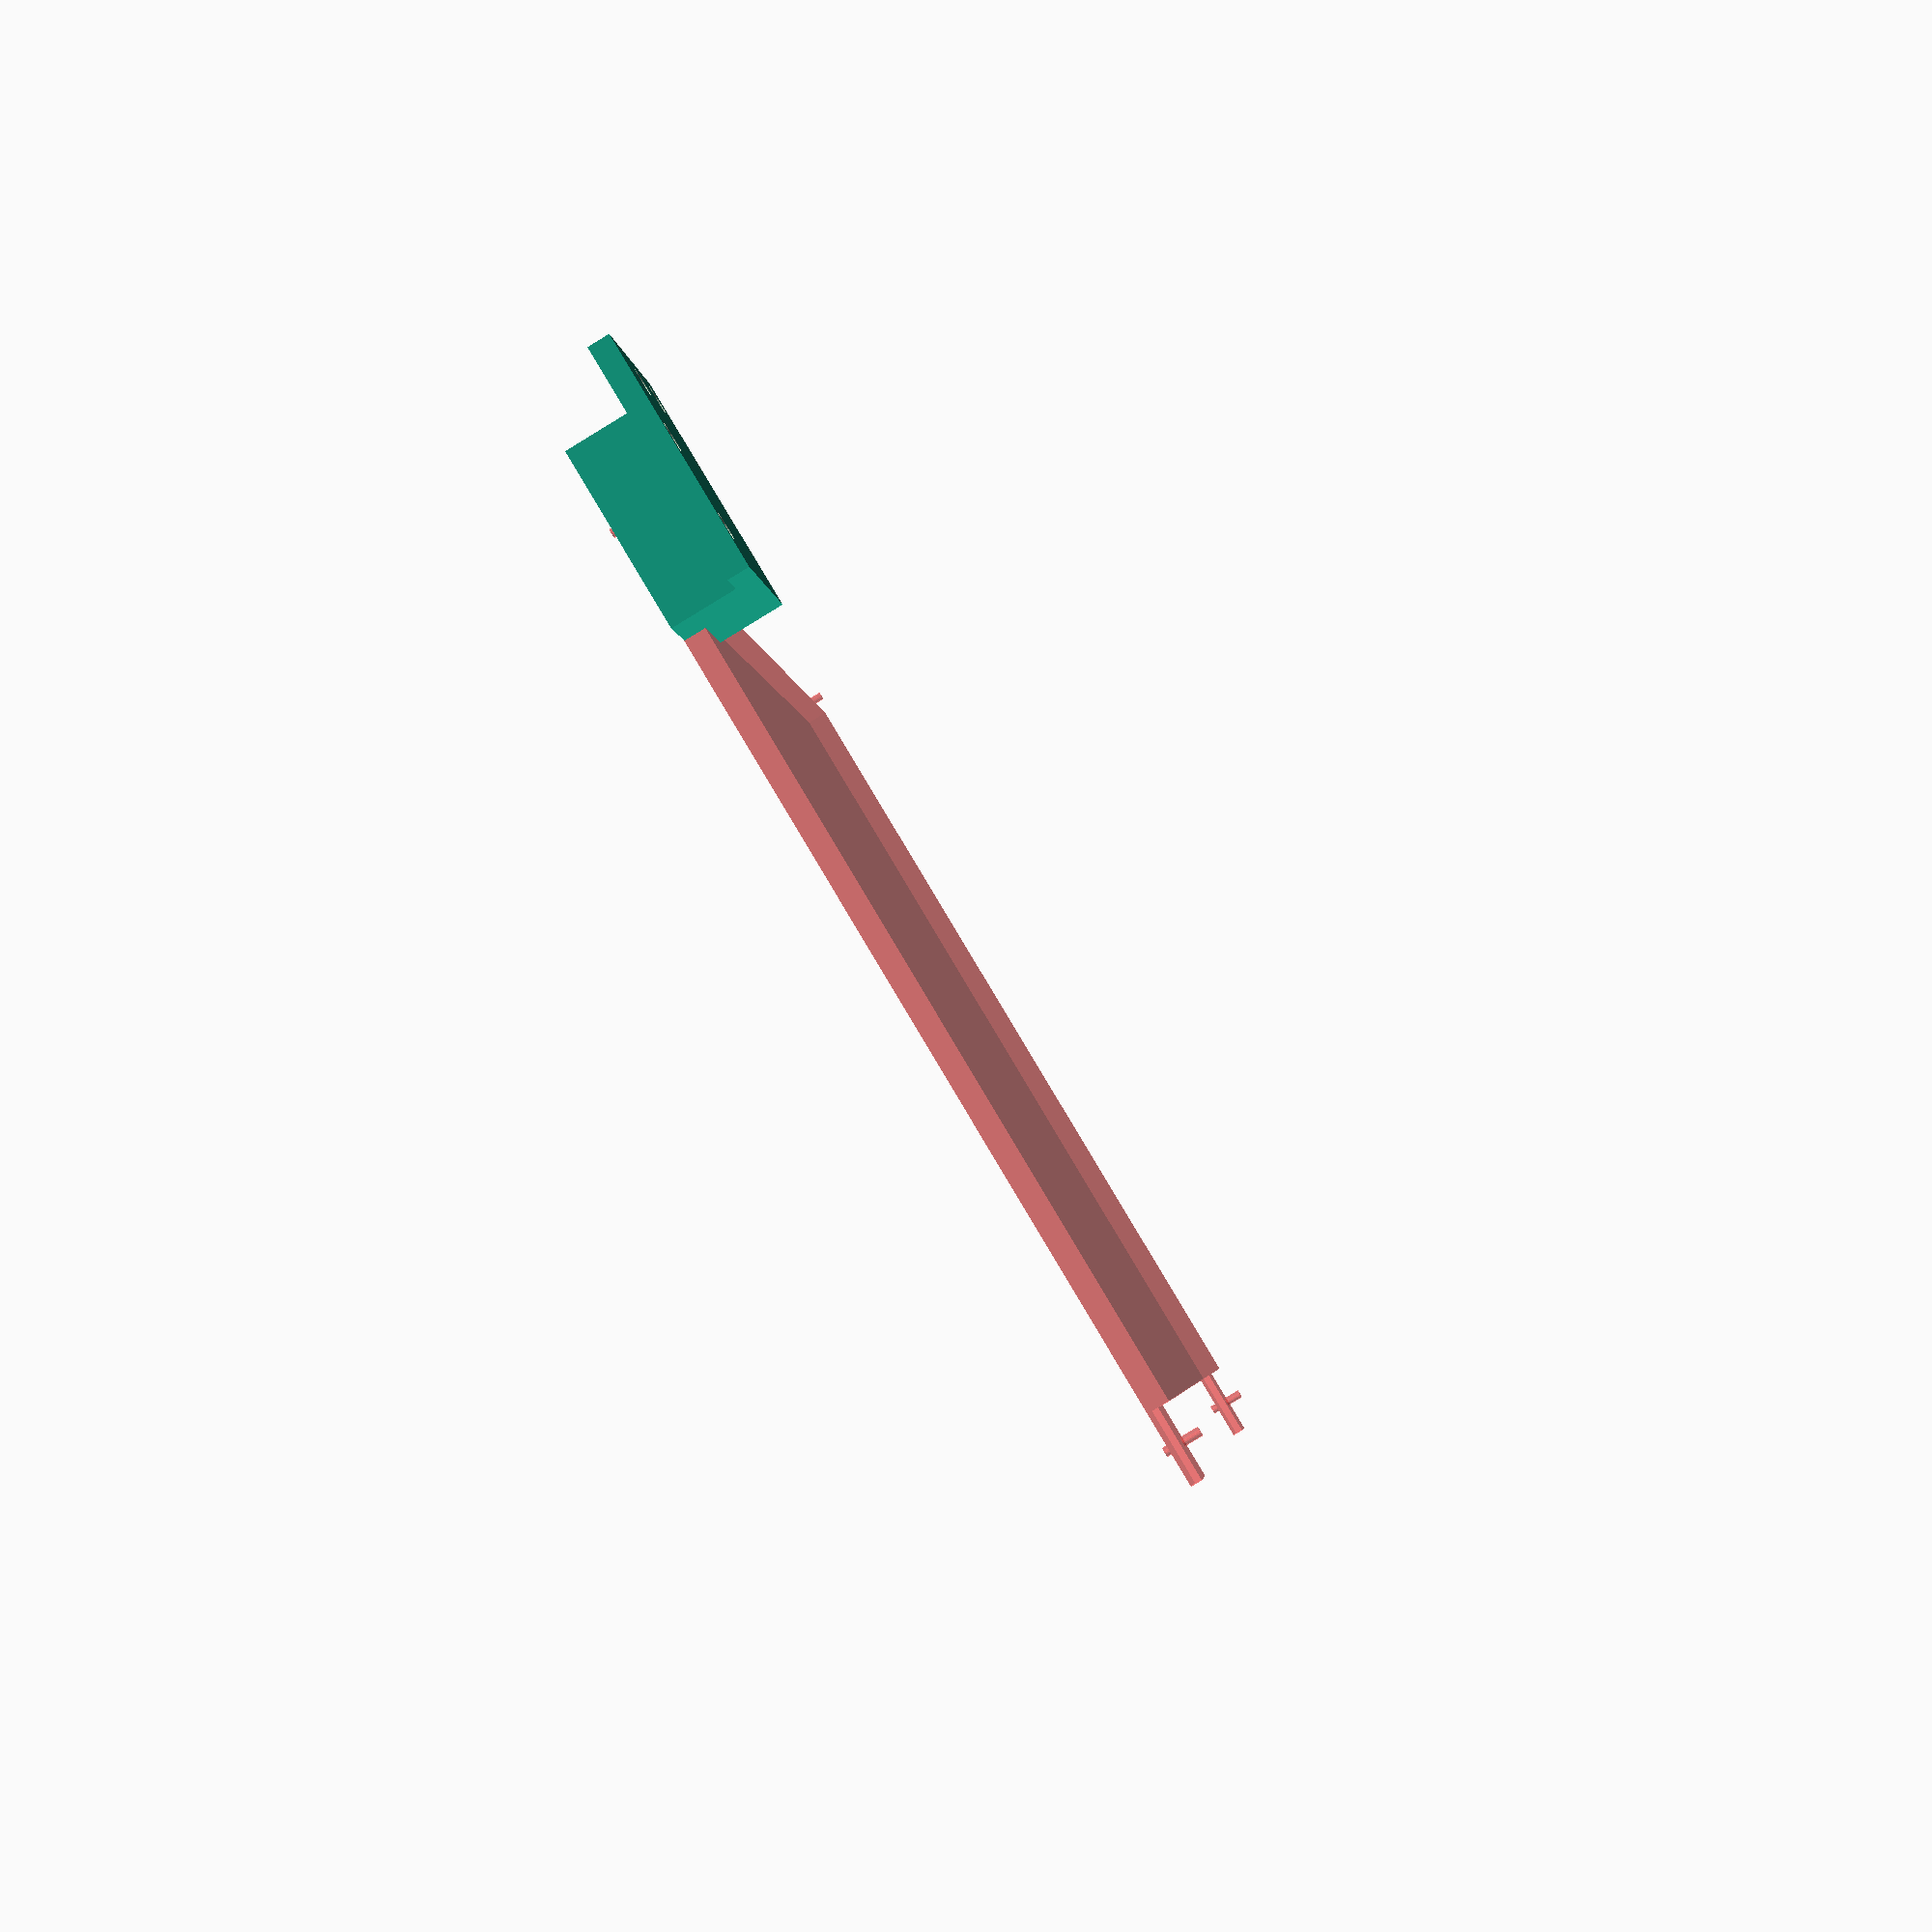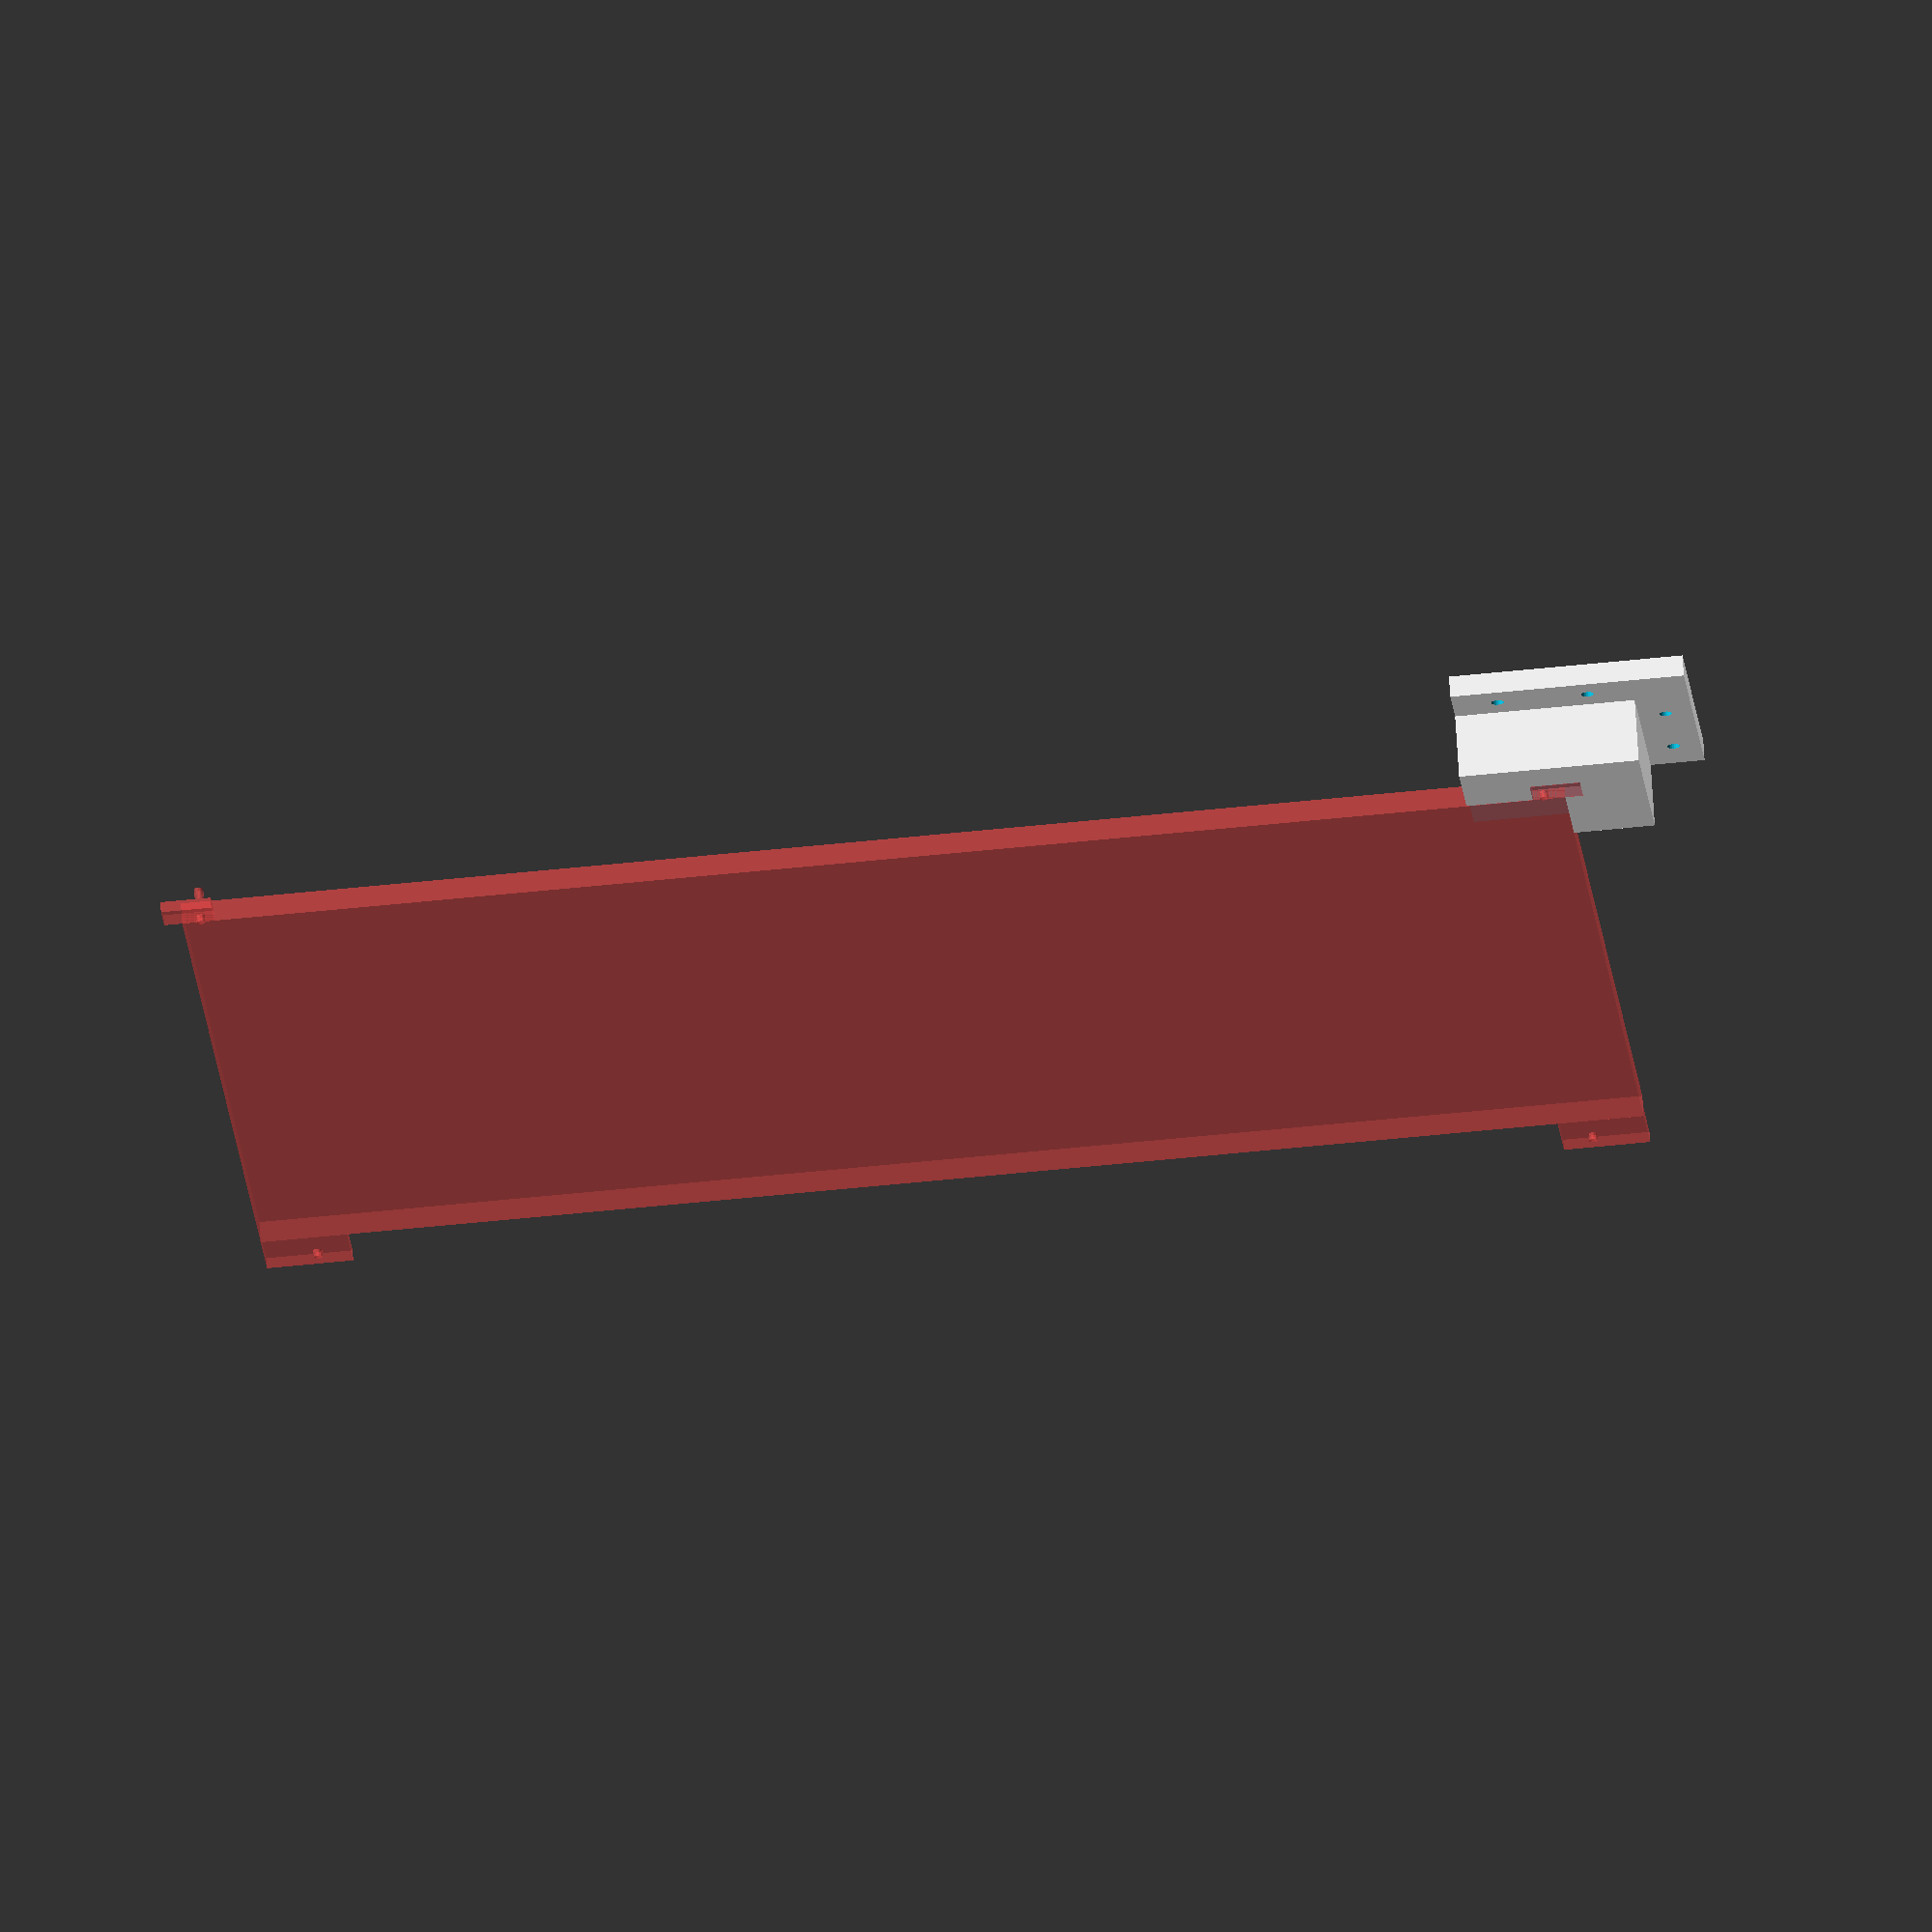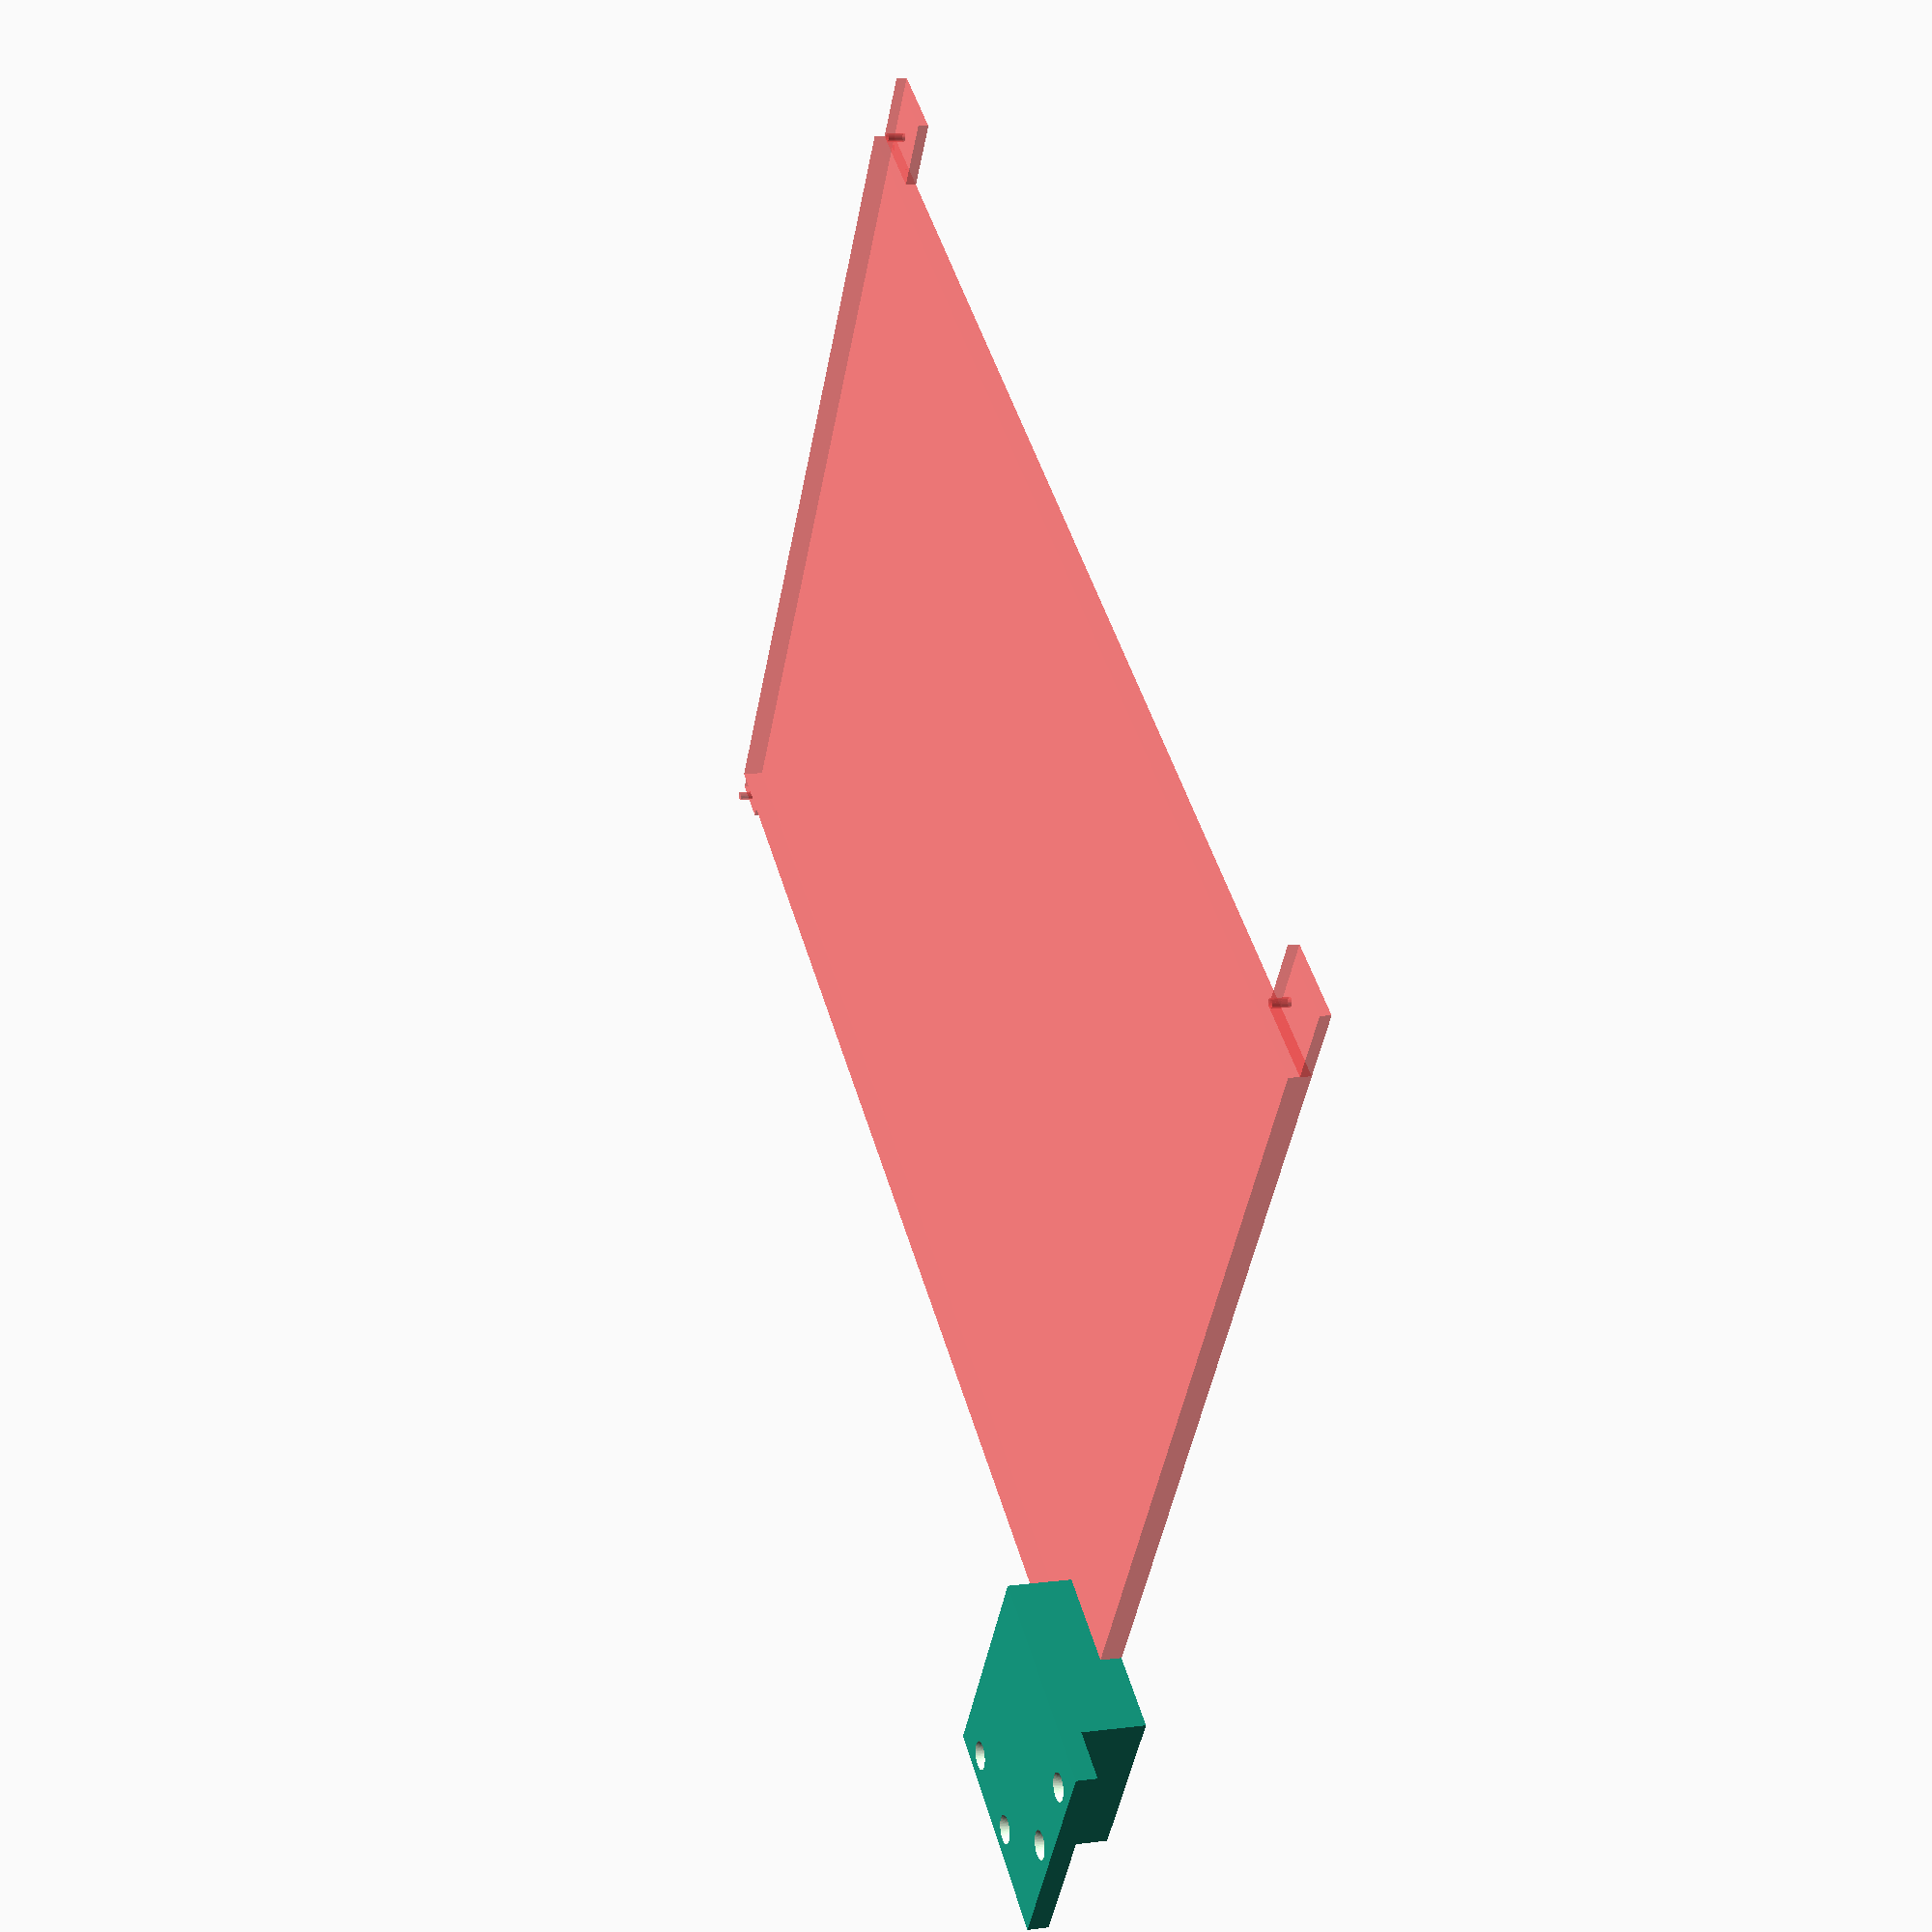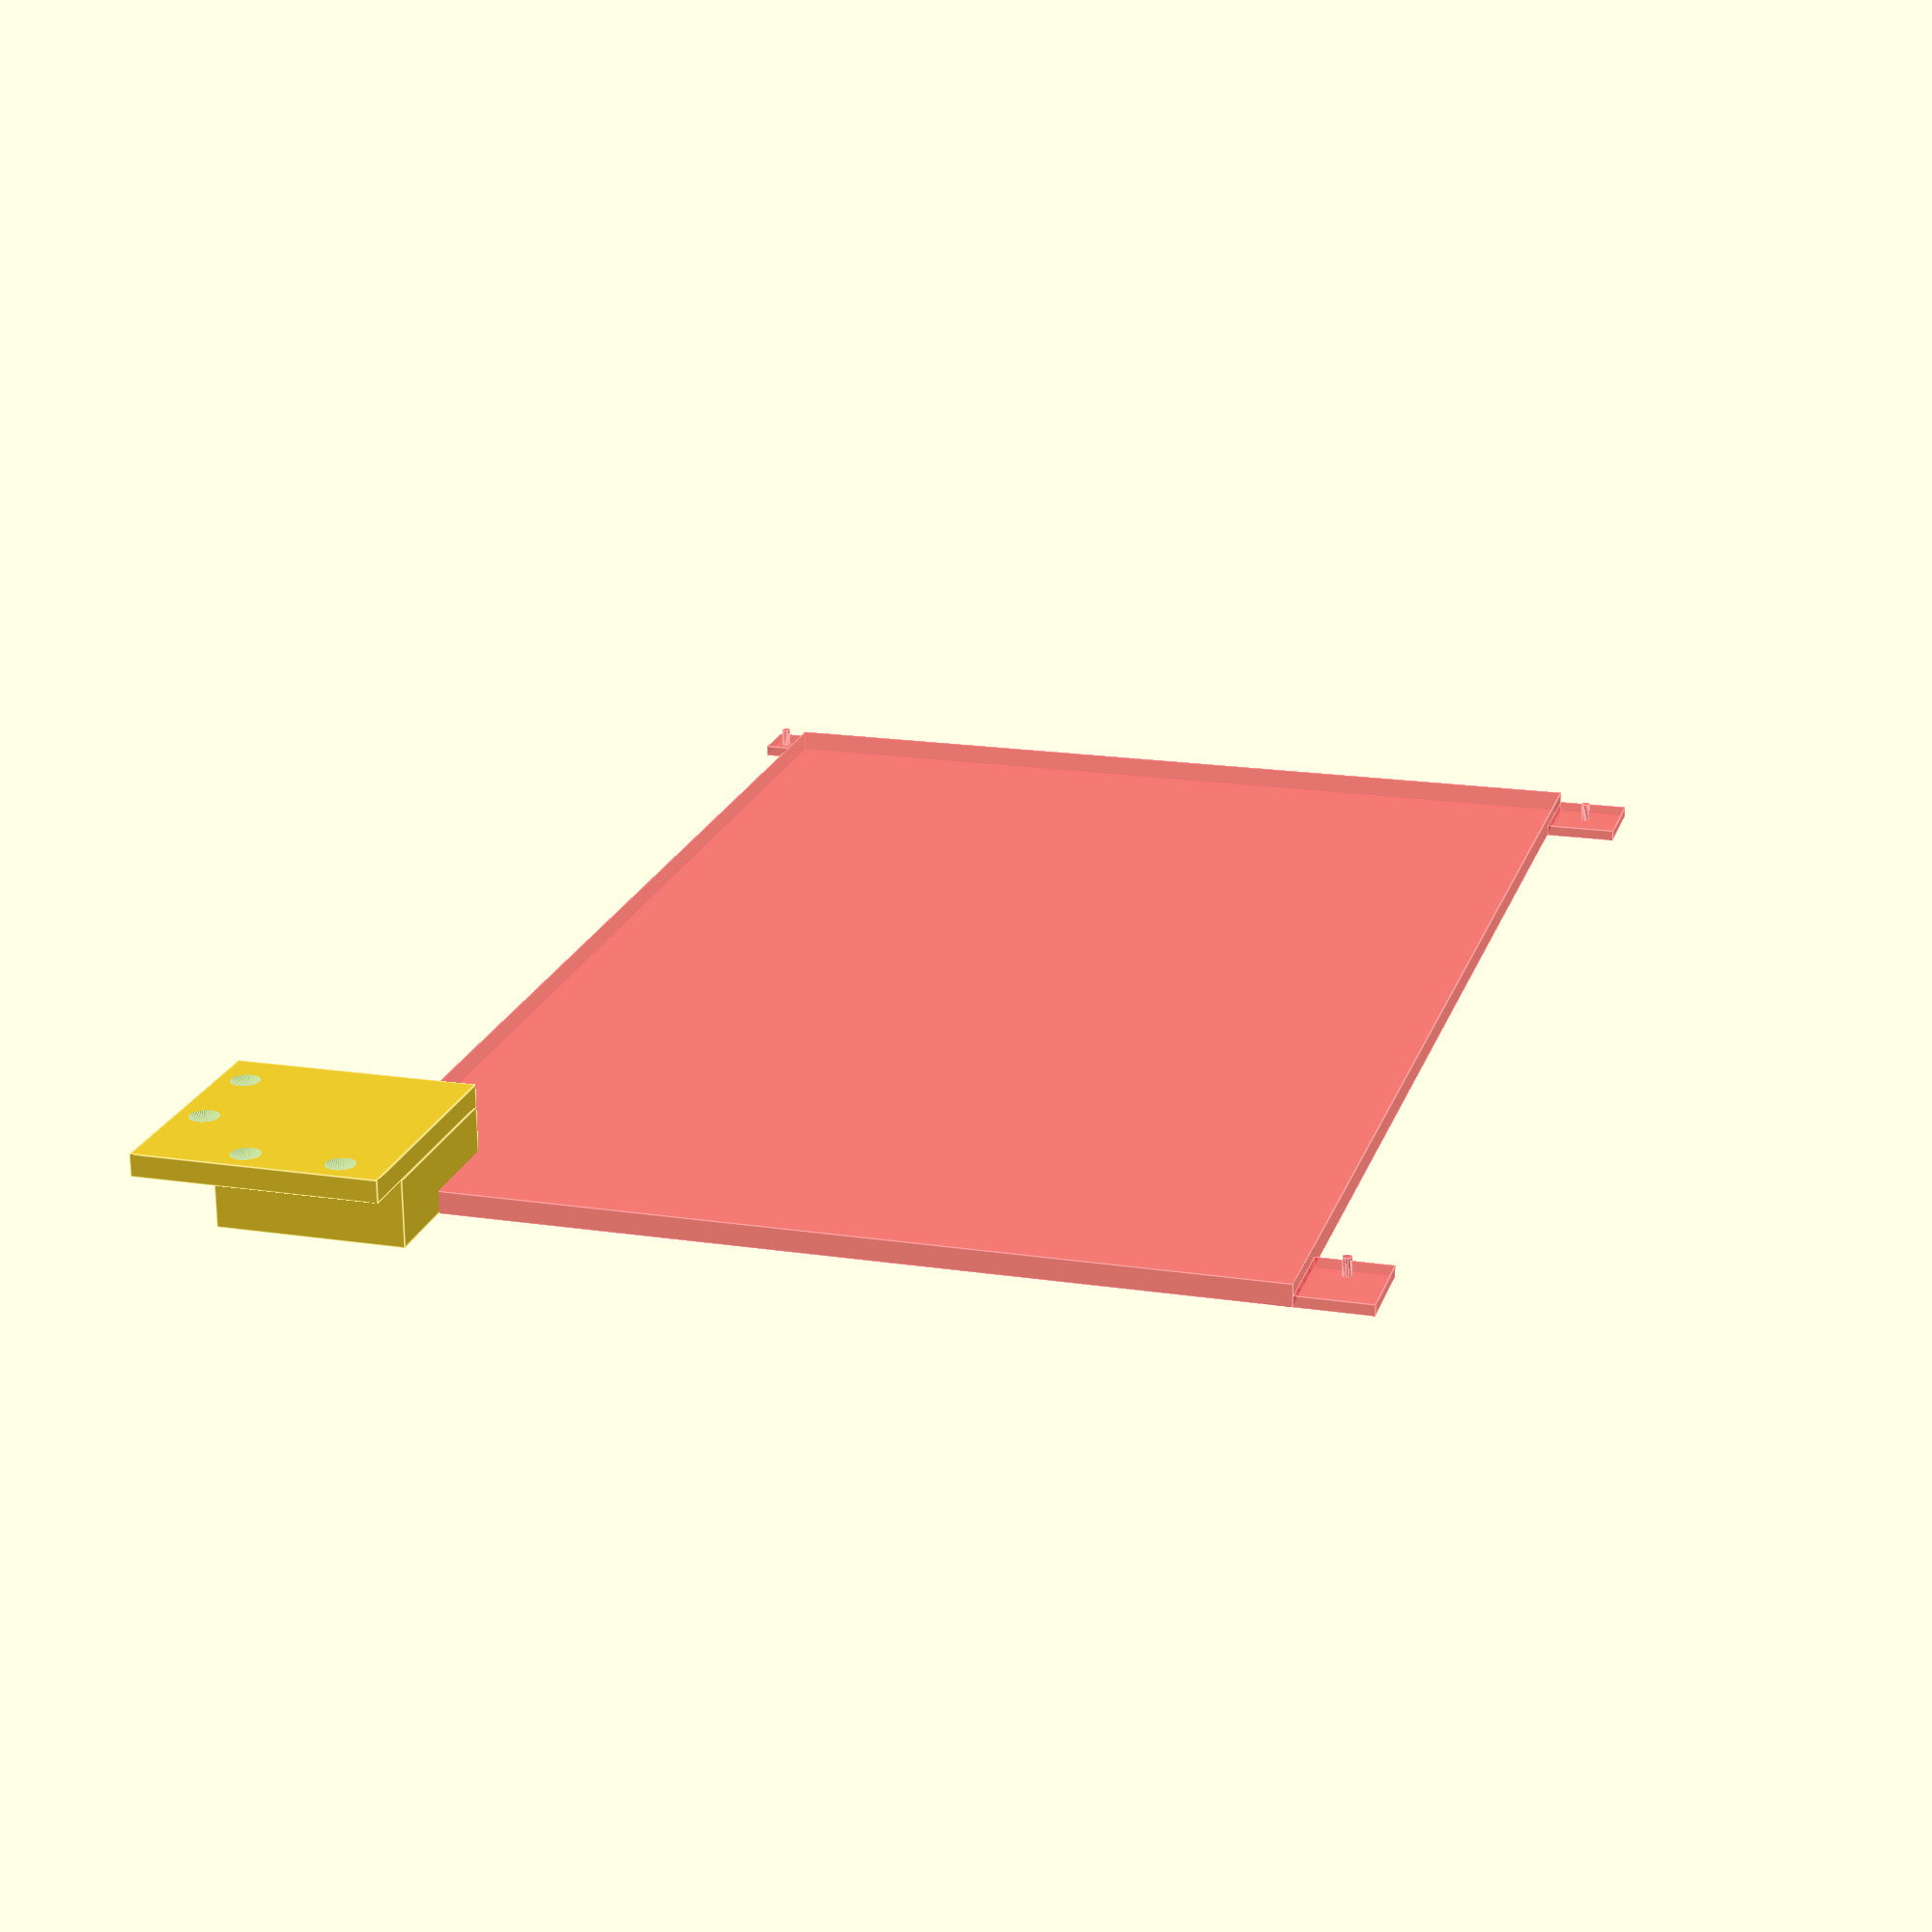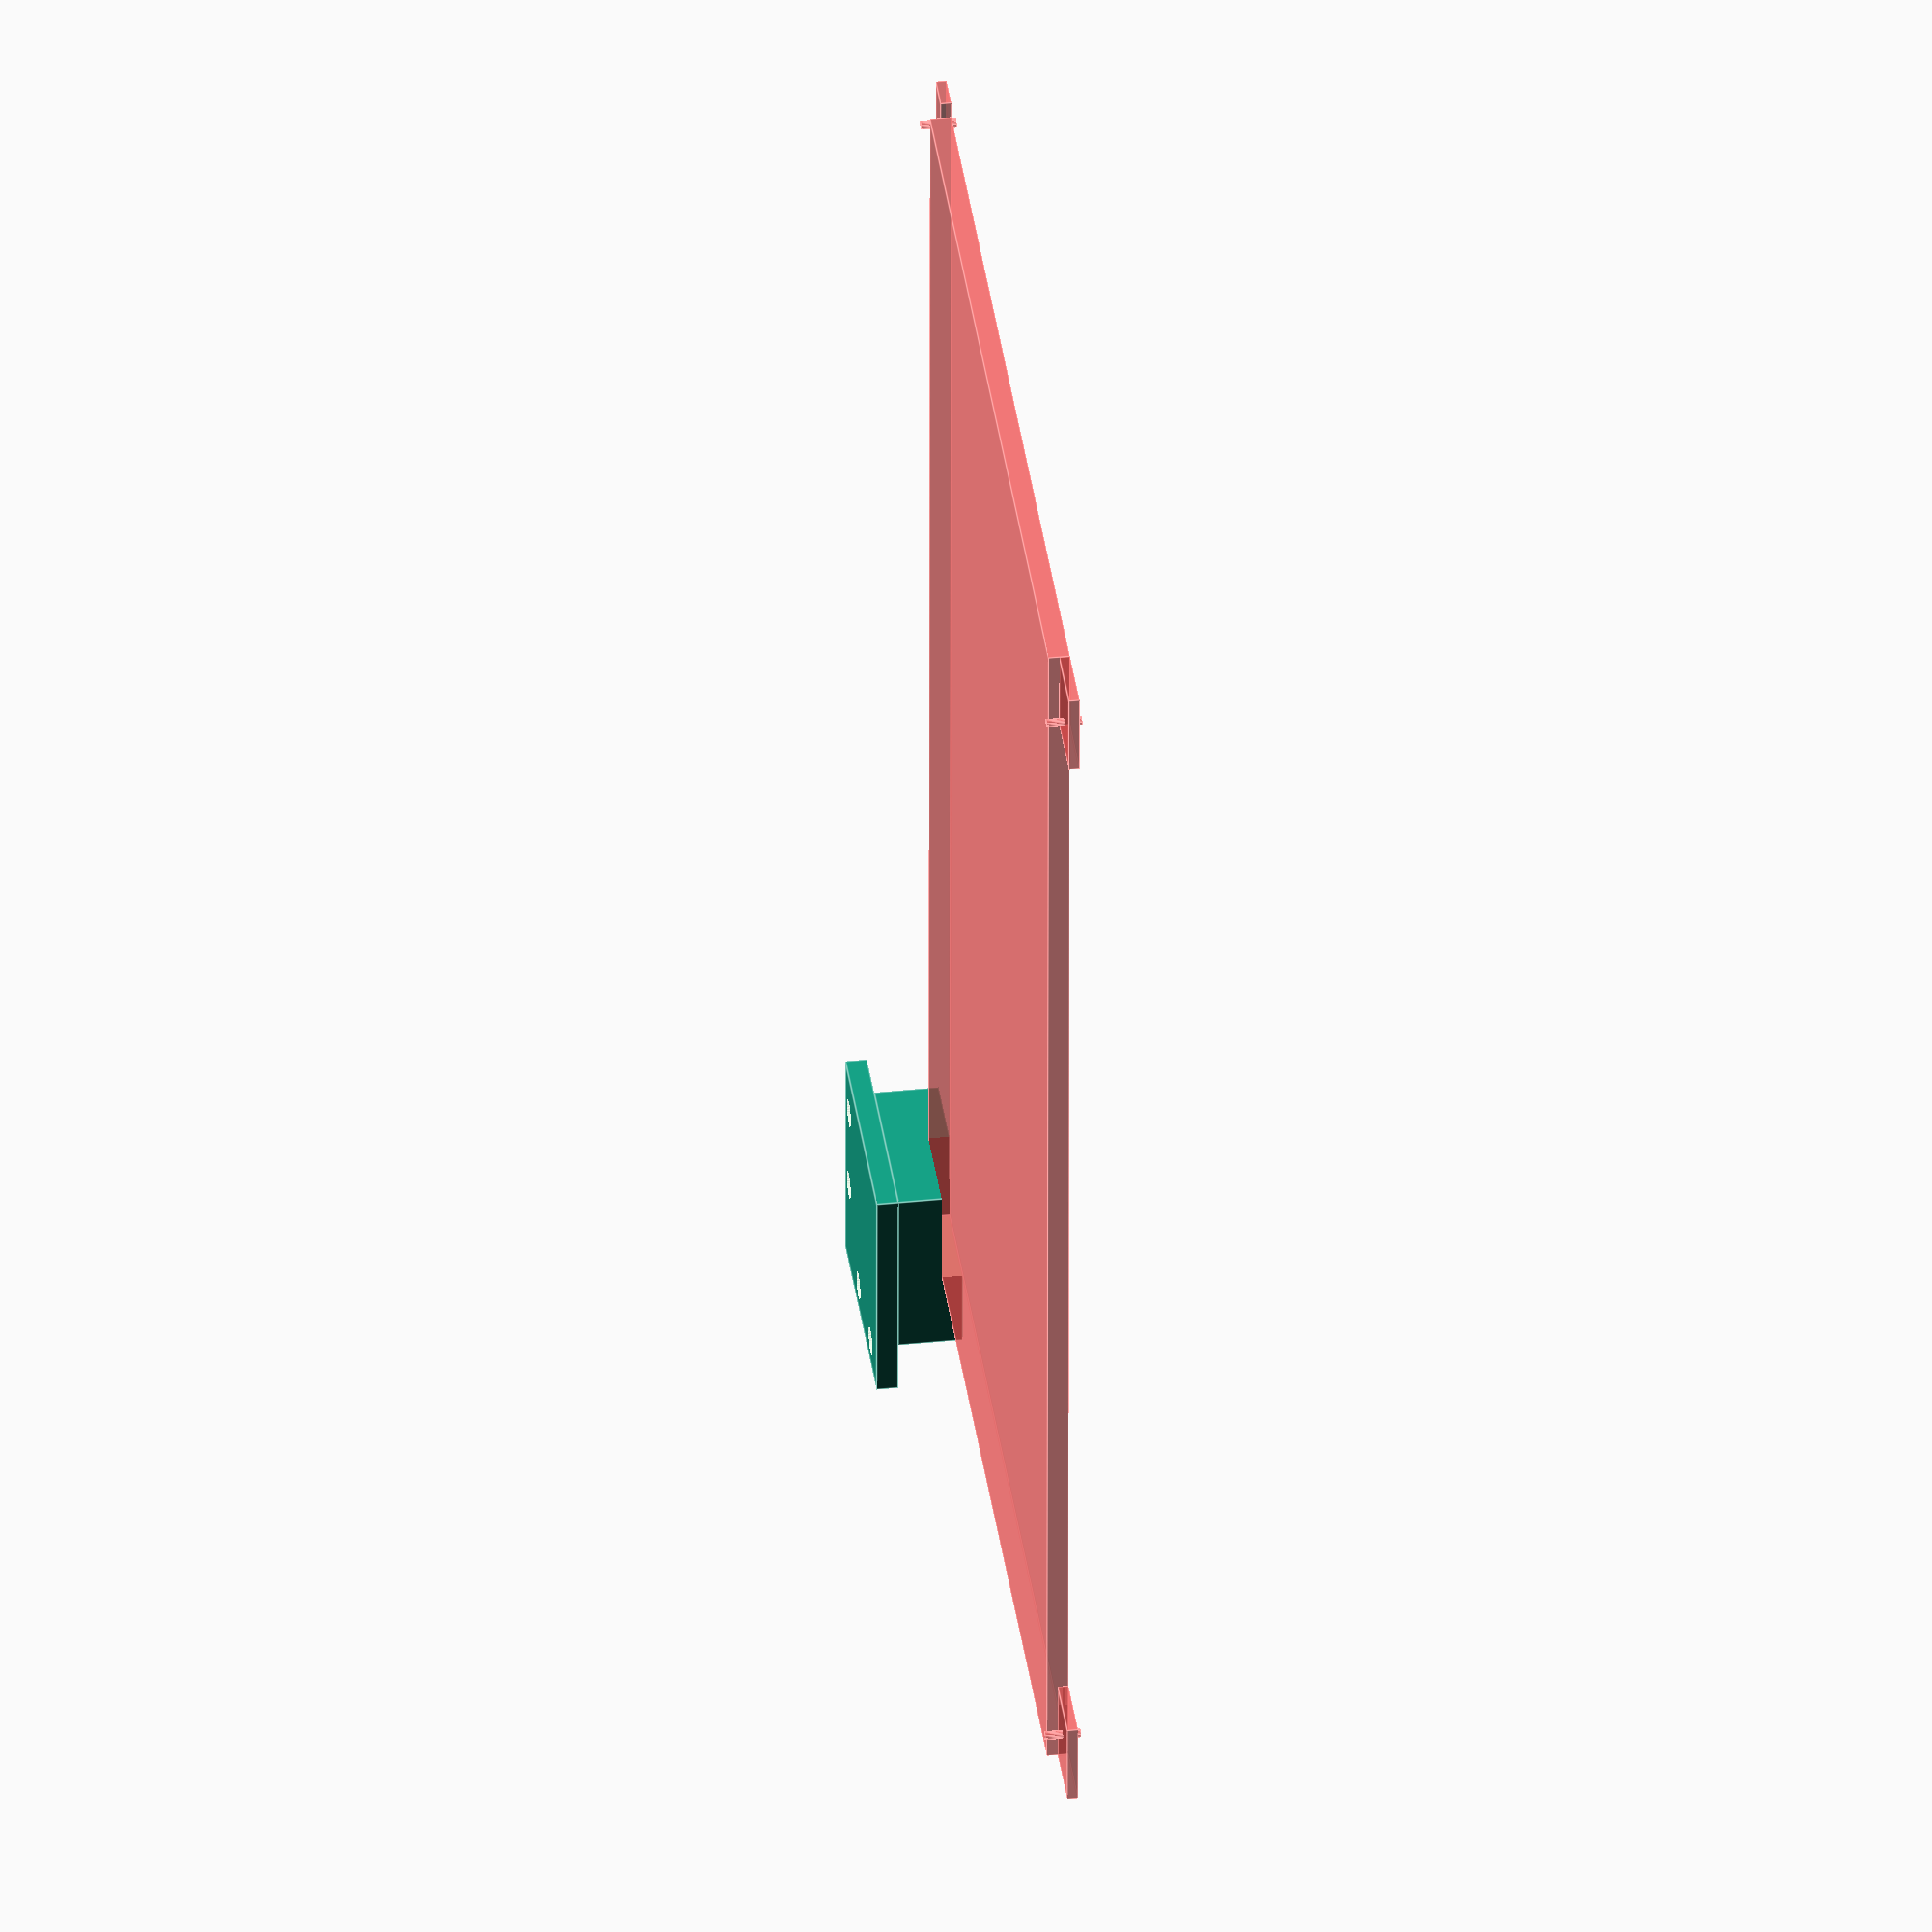
<openscad>
epaisseur_plache=18;
epaisseur_ecran=6;
largeur_ecran=245;
longueur_ecran=385;
largeur_fixation=50;
epaisseur_accroche=3;
bordure=15;

module accroche_top(){
    cube([14,10,epaisseur_accroche]);
    translate([3.5,5.5,-5])
    cylinder(d=2.5, h=10, $fn=20);
}

module accroche_bottom(){
    cube([24,20,epaisseur_accroche]);
    translate([9,24-14,-5])
    cylinder(d=2.5, h=10, $fn=20);
}

module screen(){
    cube([longueur_ecran,largeur_ecran,epaisseur_ecran],center=true);
    translate([longueur_ecran/2-9,largeur_ecran/2,0])
    accroche_top();
    translate([-(longueur_ecran/2-14+(14-9)),10+largeur_ecran/2,0])
    rotate([0,0,180])
    accroche_top();
    
    translate([24-longueur_ecran/2,20-largeur_ecran/2-20,0])
    rotate([0,0,180])
    accroche_bottom();
    translate([longueur_ecran/2-24,-largeur_ecran/2-20,0])
    accroche_bottom();
}

module base_fixation(){
    translate([largeur_fixation/2,largeur_fixation/2,epaisseur_plache/2])
    difference(){
    union(){
    cube([largeur_fixation,largeur_fixation,epaisseur_plache],center=true);
        translate([bordure/2, bordure/2, -(epaisseur_ecran+epaisseur_plache)/2])
        cube([largeur_fixation+bordure,largeur_fixation+bordure,epaisseur_ecran],center=true);
    }
    translate([largeur_fixation/4,(largeur_fixation+bordure)/2,-(epaisseur_ecran+0.1+epaisseur_plache/2)])
    vis();
    translate([-largeur_fixation/4,(largeur_fixation+bordure)/2,-(epaisseur_ecran+0.1+epaisseur_plache/2)])
    vis();
    translate([(largeur_fixation+bordure)/2,largeur_fixation/4,-(epaisseur_ecran+0.1+epaisseur_plache/2)])
    vis();
    translate([(largeur_fixation+bordure)/2,-largeur_fixation/4,-(epaisseur_ecran+0.1+epaisseur_plache/2)])
    vis();
    }
}

module fixation_haut_droit(){
    difference(){
        base_fixation();
        translate([largeur_fixation-1.5*bordure, largeur_fixation-1.5*bordure, epaisseur_plache-epaisseur_ecran+0.1])
        translate([-longueur_ecran/2, -largeur_ecran/2, epaisseur_ecran/2])
    #screen();
    }
}

module fixation_haut_gauche(){
    difference(){
        rotate([0,0,90])
        base_fixation();
        translate([-(largeur_fixation-1.5*bordure), largeur_fixation-1.5*bordure, epaisseur_plache-epaisseur_ecran+0.1])
        translate([longueur_ecran/2, -largeur_ecran/2, epaisseur_ecran/2])
    #screen();
    }
}

module fixation_bas_droit(){
    difference(){
        rotate([0,0,-90])
        base_fixation();
        translate([(largeur_fixation-1.5*bordure), -(largeur_fixation-1.5*bordure), epaisseur_plache-epaisseur_ecran+0.1])
        translate([-longueur_ecran/2, largeur_ecran/2, epaisseur_ecran/2])
    #screen();
    }
}

module fixation_bas_gauche(){
    difference(){
        rotate([0,0,180])
        base_fixation();
        translate([-(largeur_fixation-1.5*bordure), -(largeur_fixation-1.5*bordure), epaisseur_plache-epaisseur_ecran+0.1])
        translate([longueur_ecran/2, largeur_ecran/2, epaisseur_ecran/2])
    #screen();
    }
}

module vis(){
    cylinder(d1=8, d2=3.5, h=4, $fn=50);
    cylinder(d=3.5, h=30, $fn=20);
}

fixation_haut_droit();

</openscad>
<views>
elev=265.7 azim=260.8 roll=58.7 proj=p view=solid
elev=291.5 azim=354.9 roll=356.4 proj=o view=solid
elev=350.7 azim=145.2 roll=251.2 proj=p view=wireframe
elev=249.7 azim=254.0 roll=359.6 proj=p view=edges
elev=322.6 azim=89.5 roll=262.3 proj=o view=edges
</views>
